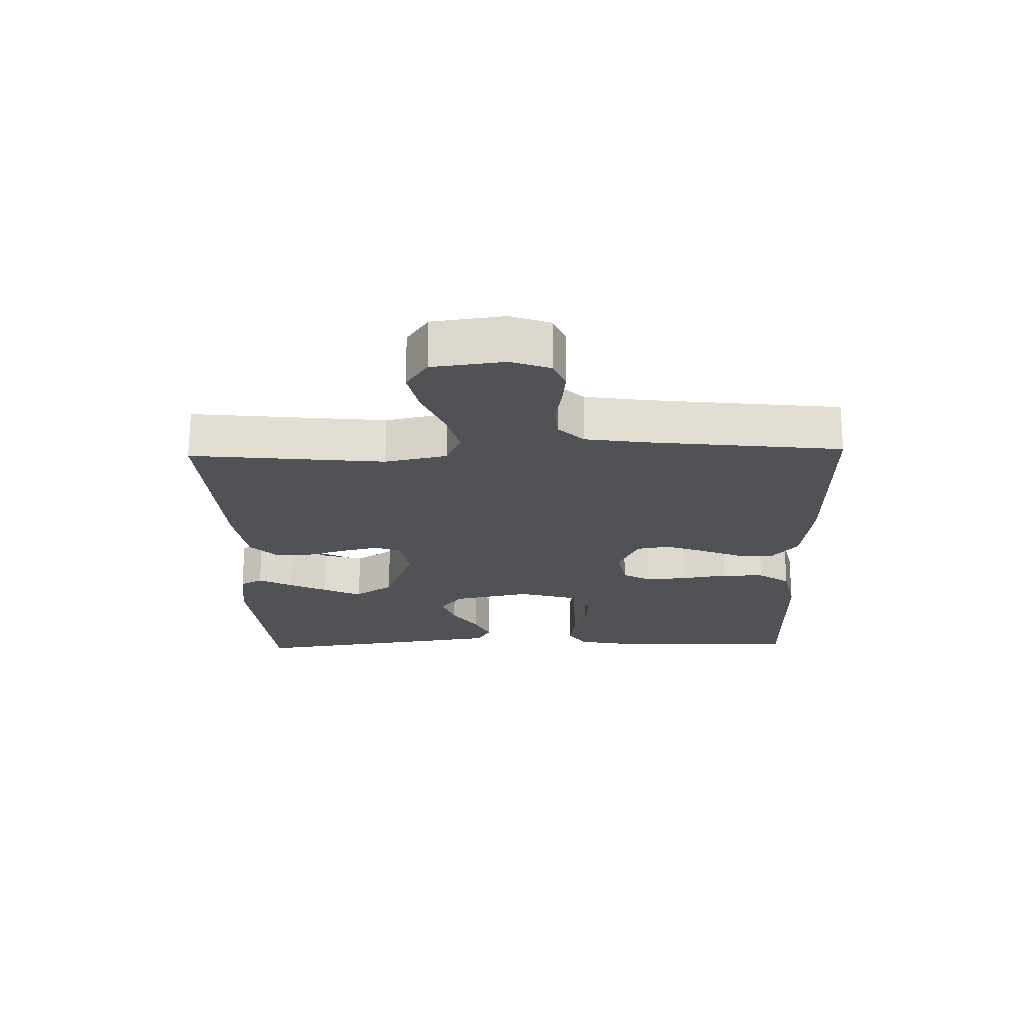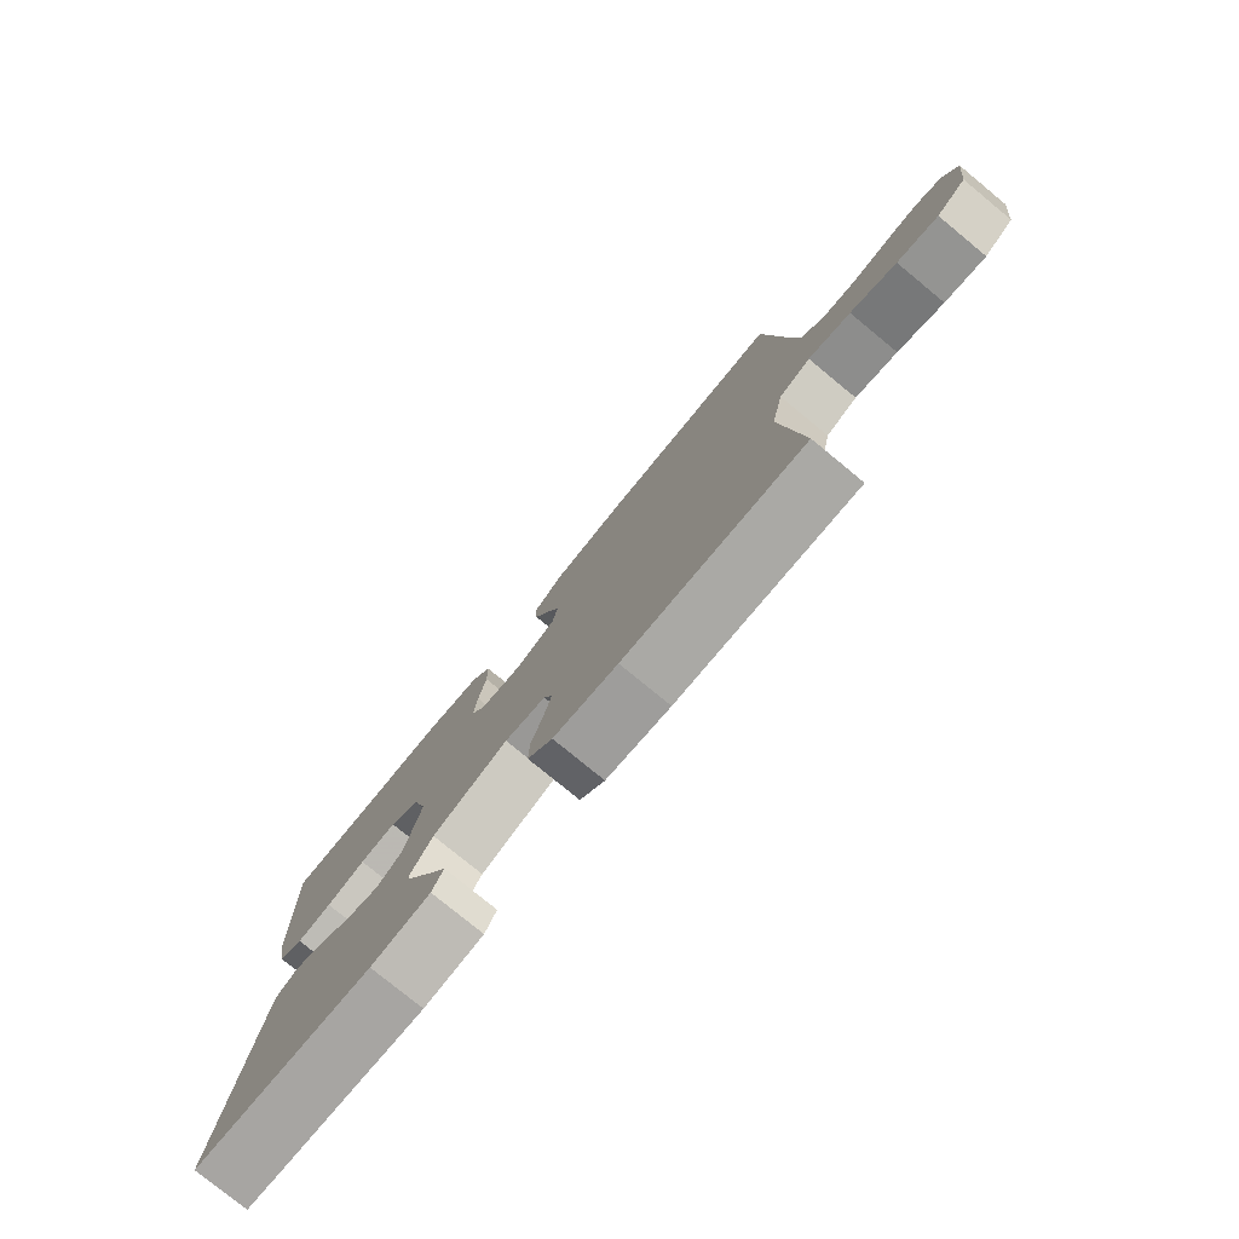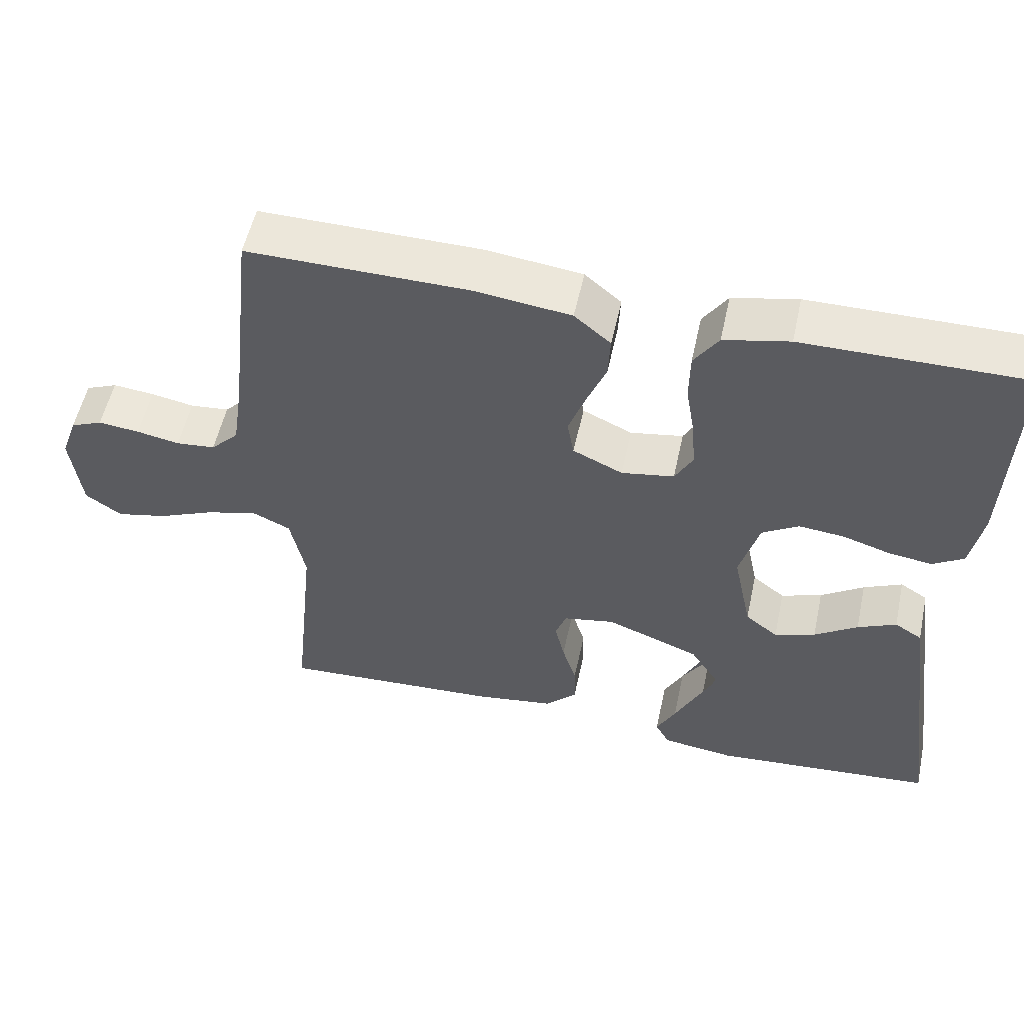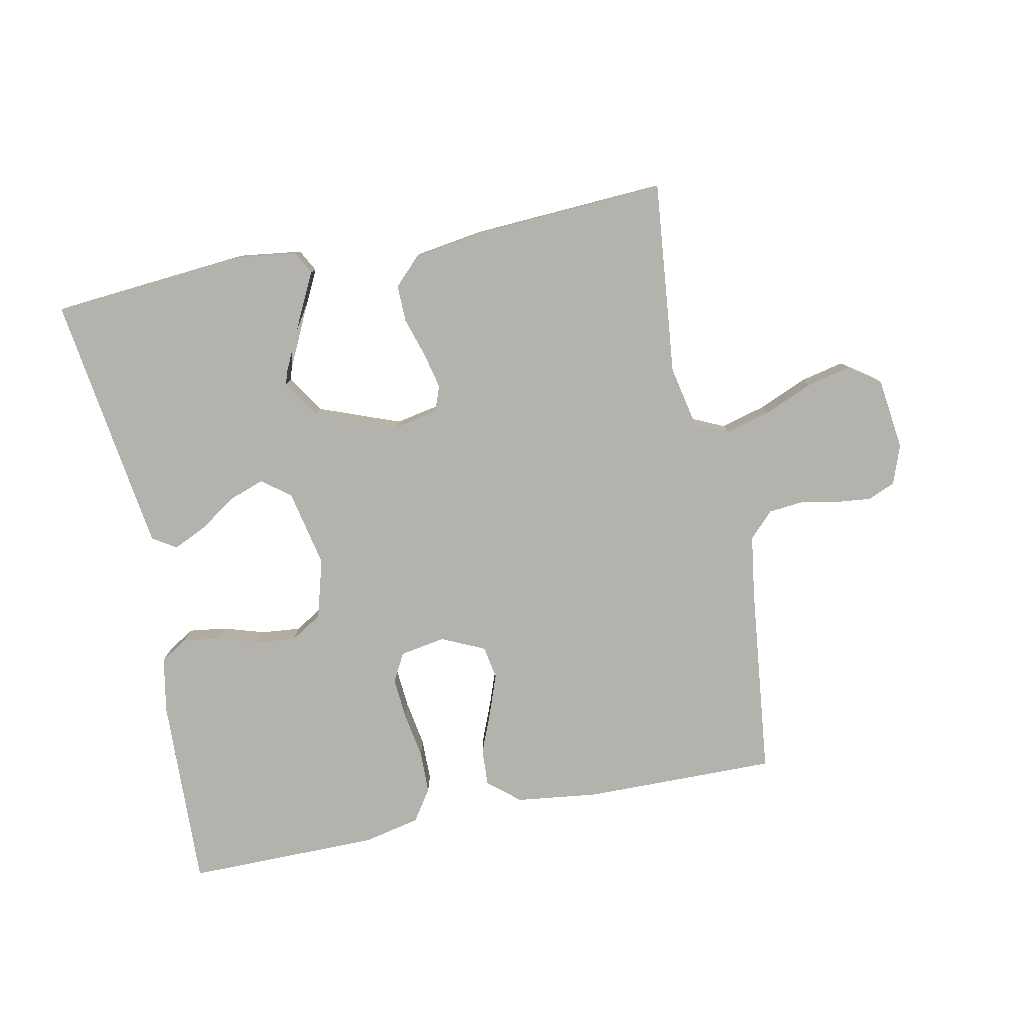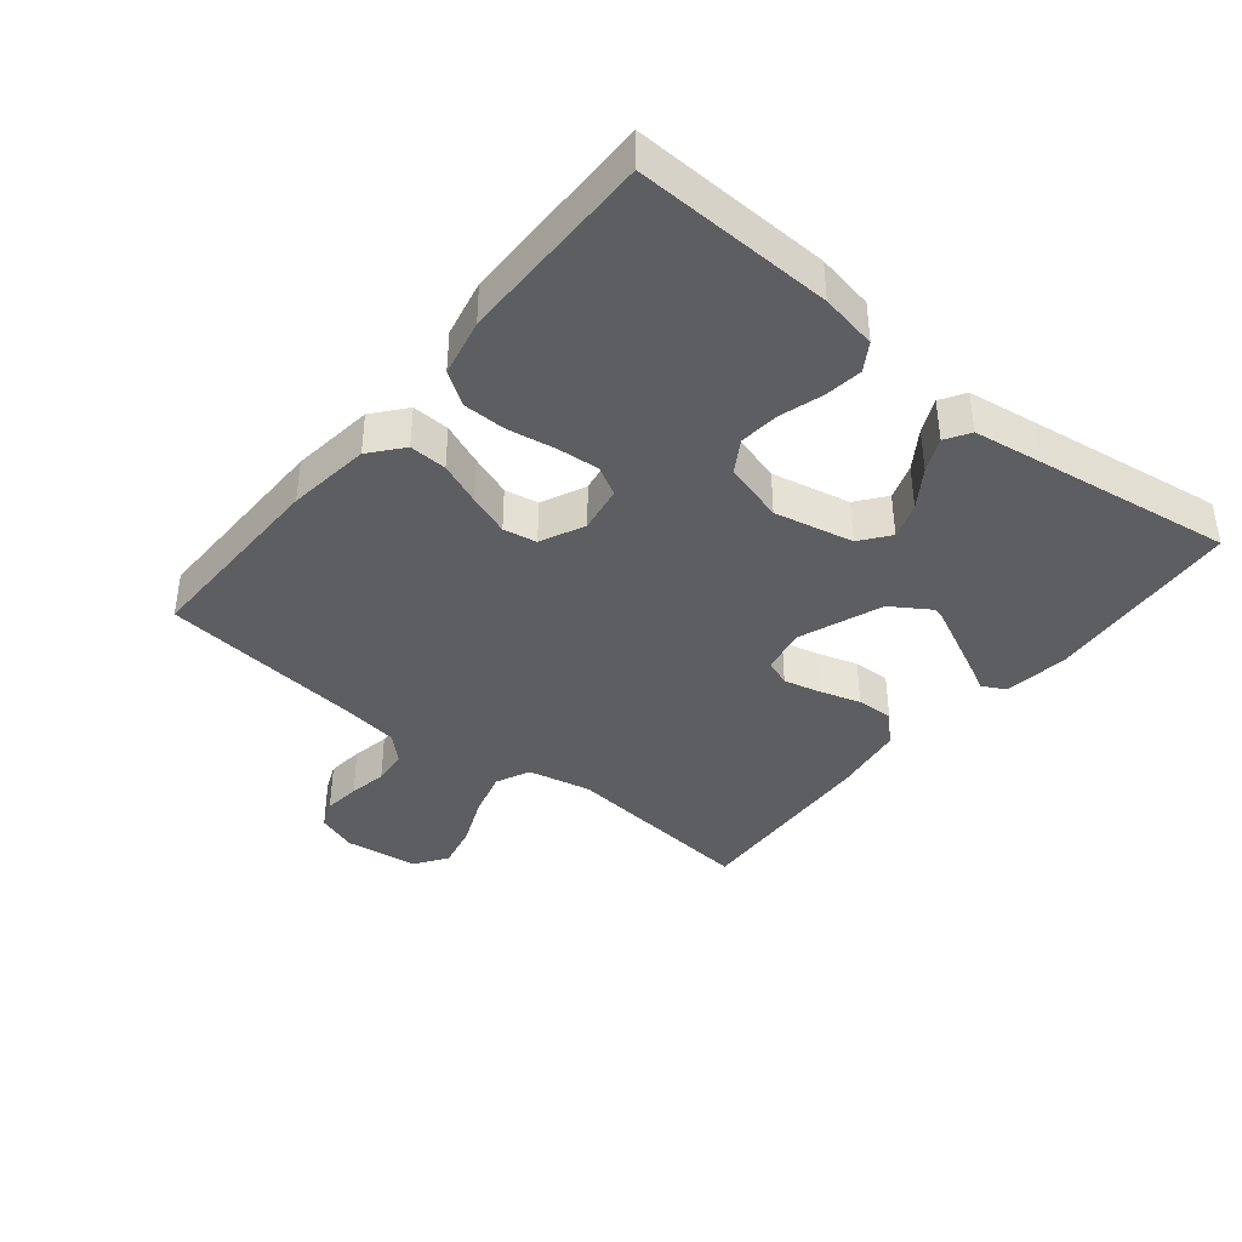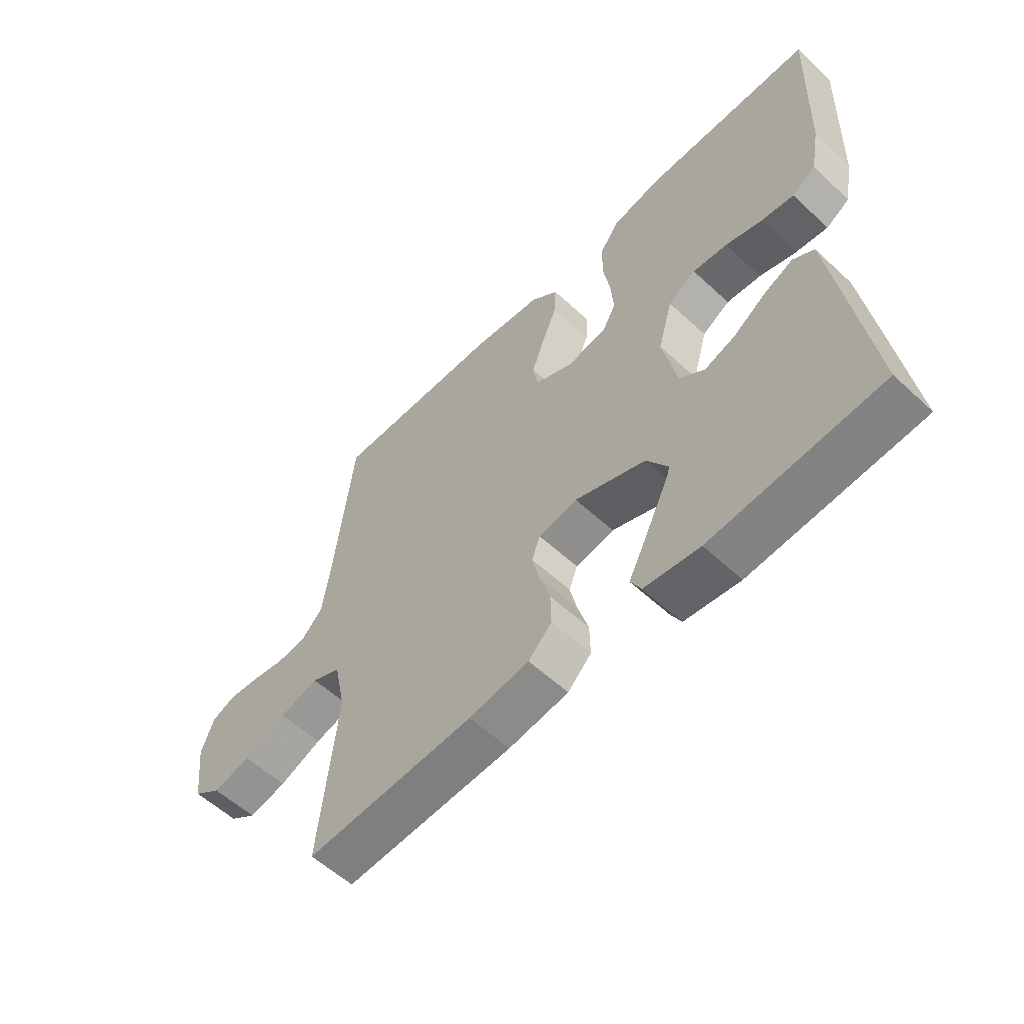
<metadata>
{"format":"obj","ext":"obj","renderer":"f3d","projection":"perspective","resolution":1024,"background":"white","views":[{"elev":-21.2,"azim":-88.5,"up":"+Y"},{"elev":-78.1,"azim":-129.4,"up":"+Z"},{"elev":54.4,"azim":12.2,"up":"+Z"},{"elev":-79.6,"azim":-168.5,"up":"+Y"},{"elev":-39.3,"azim":51.0,"up":"+Y"},{"elev":-57.2,"azim":46.1,"up":"+Z"}]}
</metadata>
<code>
v 0.5 0.07 -0.5
v 0.2 0.07 -0.525
v 0.102 0.07 -0.512
v 0.083 0.07 -0.477
v 0.109 0.07 -0.426
v 0.147 0.07 -0.367
v 0.164 0.07 -0.305
v 0.126 0.07 -0.246
v 0 0.07 -0.198
v -0.069 0.07 -0.211
v -0.084 0.07 -0.251
v -0.071 0.07 -0.307
v -0.052 0.07 -0.369
v -0.051 0.07 -0.426
v -0.093 0.07 -0.468
v -0.2 0.07 -0.484
v -0.5 0.07 -0.5
v -0.469 0.07 -0.2
v -0.489 0.07 -0.104
v -0.541 0.07 -0.08
v -0.611 0.07 -0.099
v -0.687 0.07 -0.131
v -0.755 0.07 -0.146
v -0.804 0.07 -0.112
v -0.818 0.07 0
v -0.796 0.07 0.061
v -0.753 0.07 0.079
v -0.697 0.07 0.073
v -0.639 0.07 0.062
v -0.586 0.07 0.067
v -0.548 0.07 0.106
v -0.534 0.07 0.2
v -0.5 0.07 0.5
v -0.2 0.07 0.496
v -0.073 0.07 0.48
v -0.024 0.07 0.439
v -0.027 0.07 0.382
v -0.053 0.07 0.318
v -0.076 0.07 0.255
v -0.067 0.07 0.204
v 0 0.07 0.173
v 0.071 0.07 0.185
v 0.095 0.07 0.229
v 0.09 0.07 0.293
v 0.078 0.07 0.365
v 0.079 0.07 0.431
v 0.112 0.07 0.48
v 0.2 0.07 0.499
v 0.5 0.07 0.5
v 0.489 0.07 0.2
v 0.473 0.07 0.114
v 0.431 0.07 0.088
v 0.373 0.07 0.096
v 0.308 0.07 0.116
v 0.247 0.07 0.122
v 0.198 0.07 0.092
v 0.172 0.07 0
v 0.197 0.07 -0.12
v 0.241 0.07 -0.154
v 0.296 0.07 -0.135
v 0.354 0.07 -0.096
v 0.406 0.07 -0.072
v 0.443 0.07 -0.095
v 0.458 0.07 -0.2
v 0.5 0 -0.5
v 0.2 0 -0.525
v 0.102 0 -0.512
v 0.083 0 -0.477
v 0.109 0 -0.426
v 0.147 0 -0.367
v 0.164 0 -0.305
v 0.126 0 -0.246
v 0 0 -0.198
v -0.069 0 -0.211
v -0.084 0 -0.251
v -0.071 0 -0.307
v -0.052 0 -0.369
v -0.051 0 -0.426
v -0.093 0 -0.468
v -0.2 0 -0.484
v -0.5 0 -0.5
v -0.469 0 -0.2
v -0.489 0 -0.104
v -0.541 0 -0.08
v -0.611 0 -0.099
v -0.687 0 -0.131
v -0.755 0 -0.146
v -0.804 0 -0.112
v -0.818 0 0
v -0.796 0 0.061
v -0.753 0 0.079
v -0.697 0 0.073
v -0.639 0 0.062
v -0.586 0 0.067
v -0.548 0 0.106
v -0.534 0 0.2
v -0.5 0 0.5
v -0.2 0 0.496
v -0.073 0 0.48
v -0.024 0 0.439
v -0.027 0 0.382
v -0.053 0 0.318
v -0.076 0 0.255
v -0.067 0 0.204
v 0 0 0.173
v 0.071 0 0.185
v 0.095 0 0.229
v 0.09 0 0.293
v 0.078 0 0.365
v 0.079 0 0.431
v 0.112 0 0.48
v 0.2 0 0.499
v 0.5 0 0.5
v 0.489 0 0.2
v 0.473 0 0.114
v 0.431 0 0.088
v 0.373 0 0.096
v 0.308 0 0.116
v 0.247 0 0.122
v 0.198 0 0.092
v 0.172 0 0
v 0.197 0 -0.12
v 0.241 0 -0.154
v 0.296 0 -0.135
v 0.354 0 -0.096
v 0.406 0 -0.072
v 0.443 0 -0.095
v 0.458 0 -0.2
f 3 4 5
f 2 3 5
f 1 2 5
f 64 1 5
f 63 64 5
f 62 63 5
f 61 62 5
f 60 61 5
f 59 60 5
f 52 53 54
f 51 52 54
f 50 51 54
f 49 50 54
f 48 49 54
f 47 48 54
f 46 47 54
f 45 46 54
f 44 45 54
f 43 44 54 55
f 42 43 55 56
f 36 37 38
f 35 36 38
f 34 35 38
f 33 34 38
f 32 33 38
f 31 32 38 39
f 30 31 39 40
f 27 28 29
f 26 27 29
f 25 26 29
f 24 25 29
f 23 24 29
f 22 23 29
f 21 22 29
f 20 21 29 30
f 30 40 41
f 20 30 41
f 19 20 41
f 16 17 18
f 15 16 18
f 14 15 18
f 13 14 18
f 12 13 18
f 11 12 18 19
f 42 56 57
f 41 42 57
f 19 41 57
f 19 57 58
f 10 11 19
f 9 10 19 58
f 8 9 58 59
f 7 8 59
f 6 7 59
f 59 6 5
f 69 68 67
f 69 67 66
f 69 66 65
f 69 65 128
f 69 128 127
f 69 127 126
f 69 126 125
f 69 125 124
f 69 124 123
f 118 117 116
f 118 116 115
f 118 115 114
f 118 114 113
f 118 113 112
f 118 112 111
f 118 111 110
f 118 110 109
f 118 109 108
f 119 118 108 107
f 120 119 107 106
f 102 101 100
f 102 100 99
f 102 99 98
f 102 98 97
f 102 97 96
f 103 102 96 95
f 104 103 95 94
f 93 92 91
f 93 91 90
f 93 90 89
f 93 89 88
f 93 88 87
f 93 87 86
f 93 86 85
f 94 93 85 84
f 105 104 94
f 105 94 84
f 105 84 83
f 82 81 80
f 82 80 79
f 82 79 78
f 82 78 77
f 82 77 76
f 83 82 76 75
f 121 120 106
f 121 106 105
f 121 105 83
f 122 121 83
f 83 75 74
f 122 83 74 73
f 123 122 73 72
f 123 72 71
f 123 71 70
f 69 70 123
f 1 65 66 2
f 2 66 67 3
f 3 67 68 4
f 4 68 69 5
f 5 69 70 6
f 6 70 71 7
f 7 71 72 8
f 8 72 73 9
f 9 73 74 10
f 10 74 75 11
f 11 75 76 12
f 12 76 77 13
f 13 77 78 14
f 14 78 79 15
f 15 79 80 16
f 16 80 81 17
f 17 81 82 18
f 18 82 83 19
f 19 83 84 20
f 20 84 85 21
f 21 85 86 22
f 22 86 87 23
f 23 87 88 24
f 24 88 89 25
f 25 89 90 26
f 26 90 91 27
f 27 91 92 28
f 28 92 93 29
f 29 93 94 30
f 30 94 95 31
f 31 95 96 32
f 32 96 97 33
f 33 97 98 34
f 34 98 99 35
f 35 99 100 36
f 36 100 101 37
f 37 101 102 38
f 38 102 103 39
f 39 103 104 40
f 40 104 105 41
f 41 105 106 42
f 42 106 107 43
f 43 107 108 44
f 44 108 109 45
f 45 109 110 46
f 46 110 111 47
f 47 111 112 48
f 48 112 113 49
f 49 113 114 50
f 50 114 115 51
f 51 115 116 52
f 52 116 117 53
f 53 117 118 54
f 54 118 119 55
f 55 119 120 56
f 56 120 121 57
f 57 121 122 58
f 58 122 123 59
f 59 123 124 60
f 60 124 125 61
f 61 125 126 62
f 62 126 127 63
f 63 127 128 64
f 64 128 65 1

</code>
